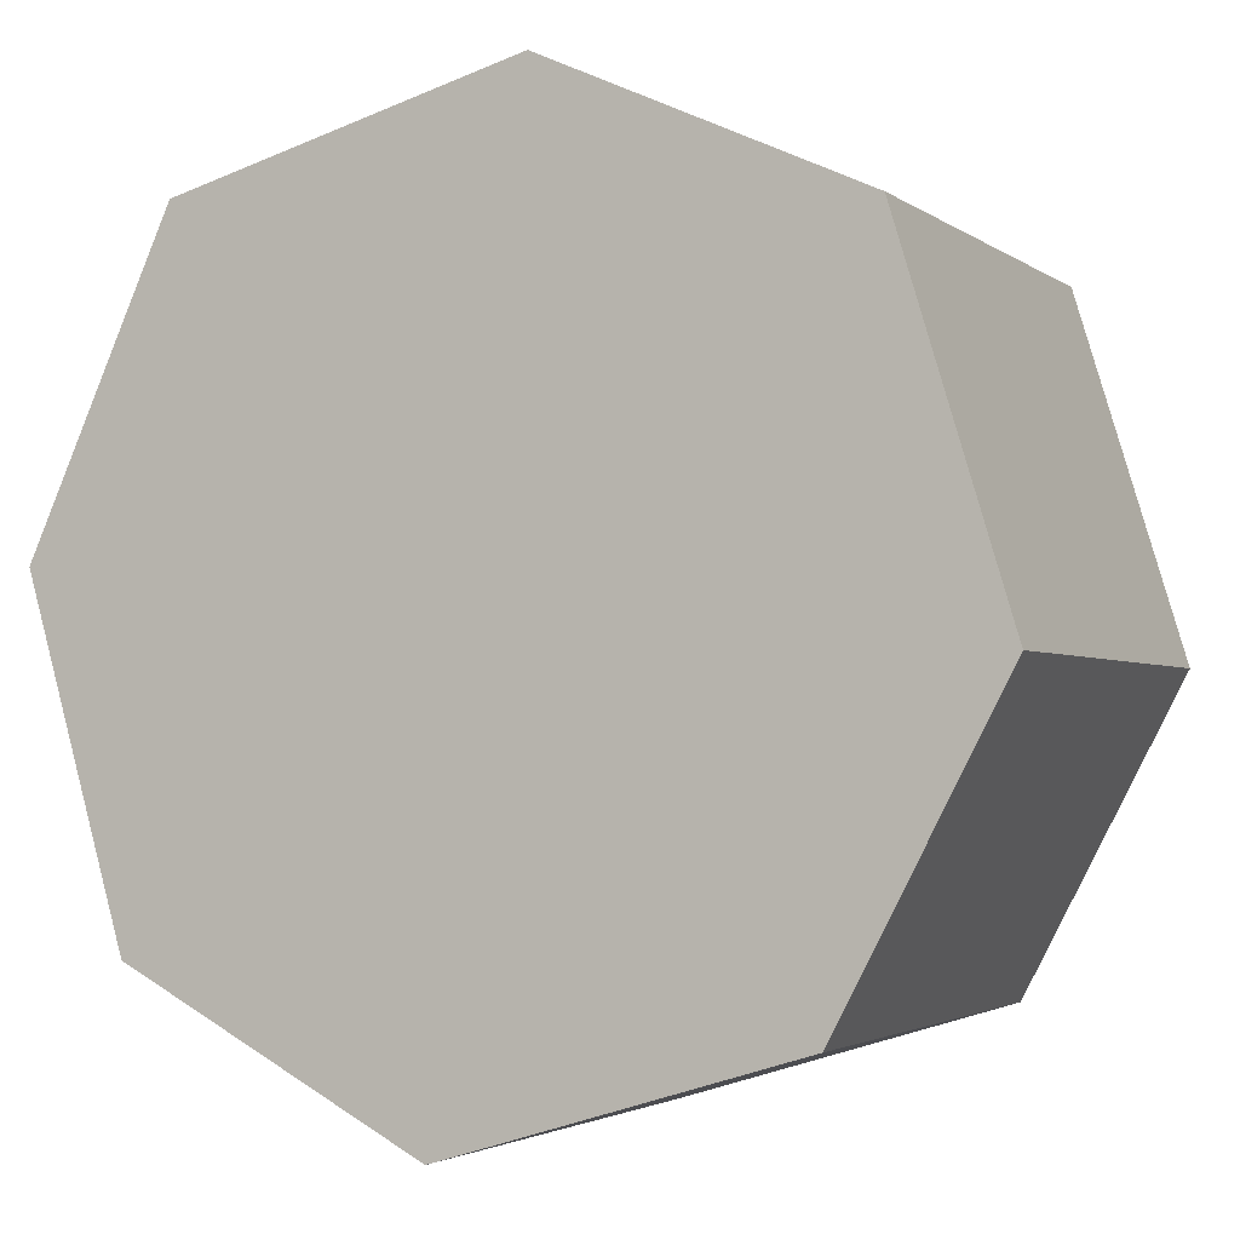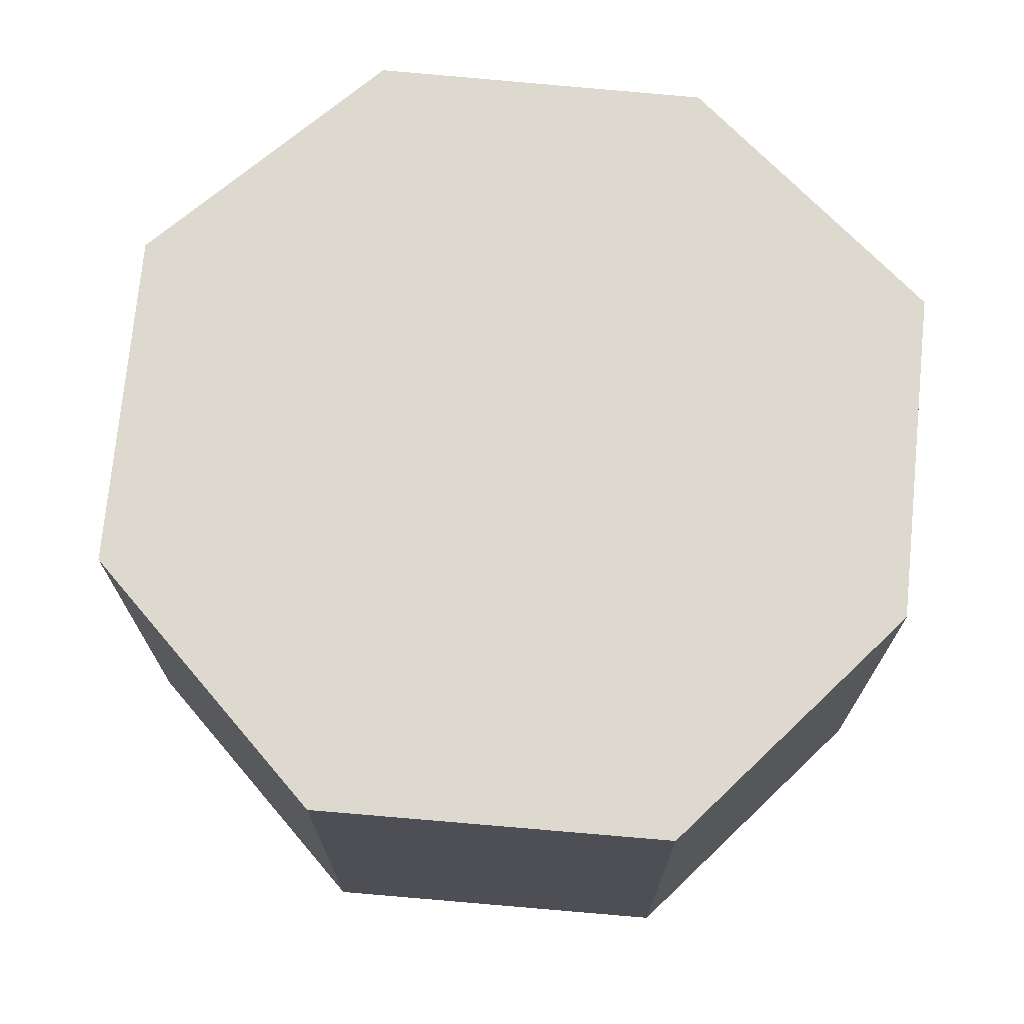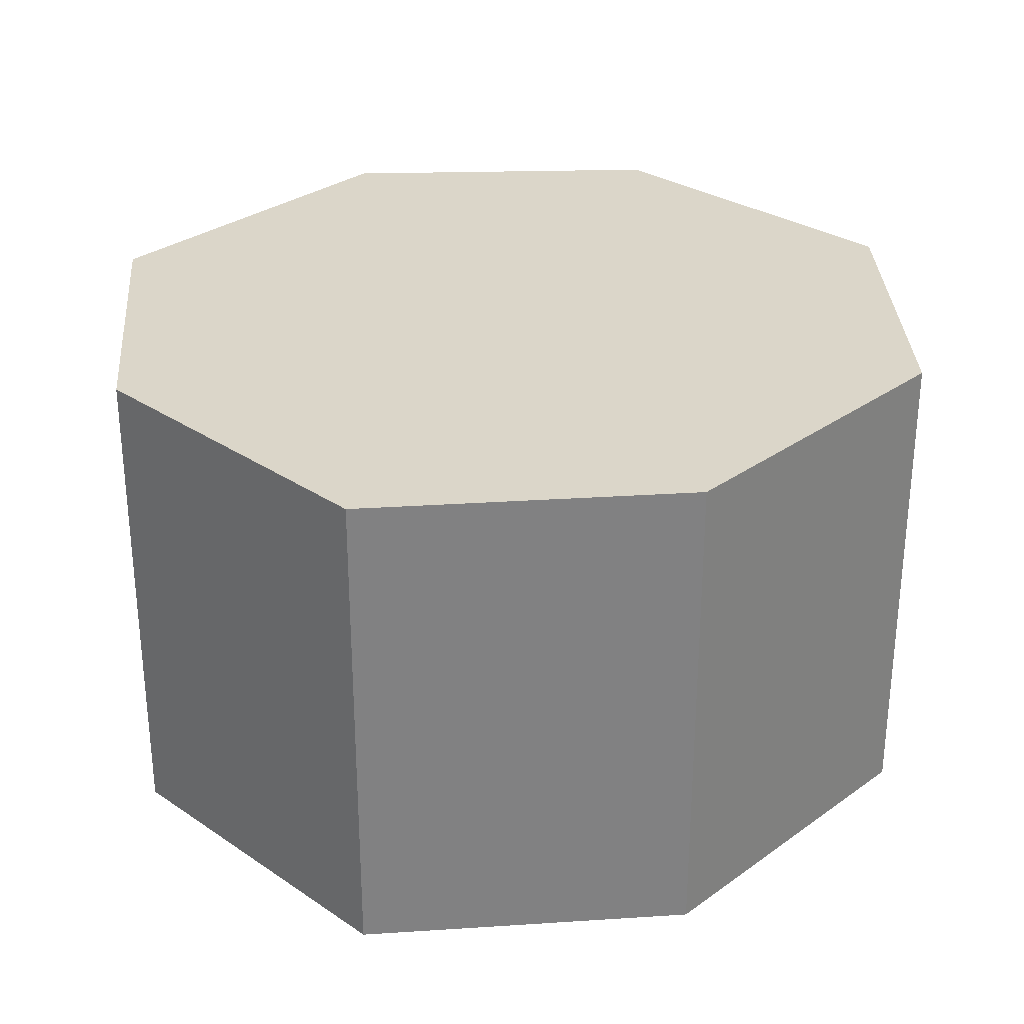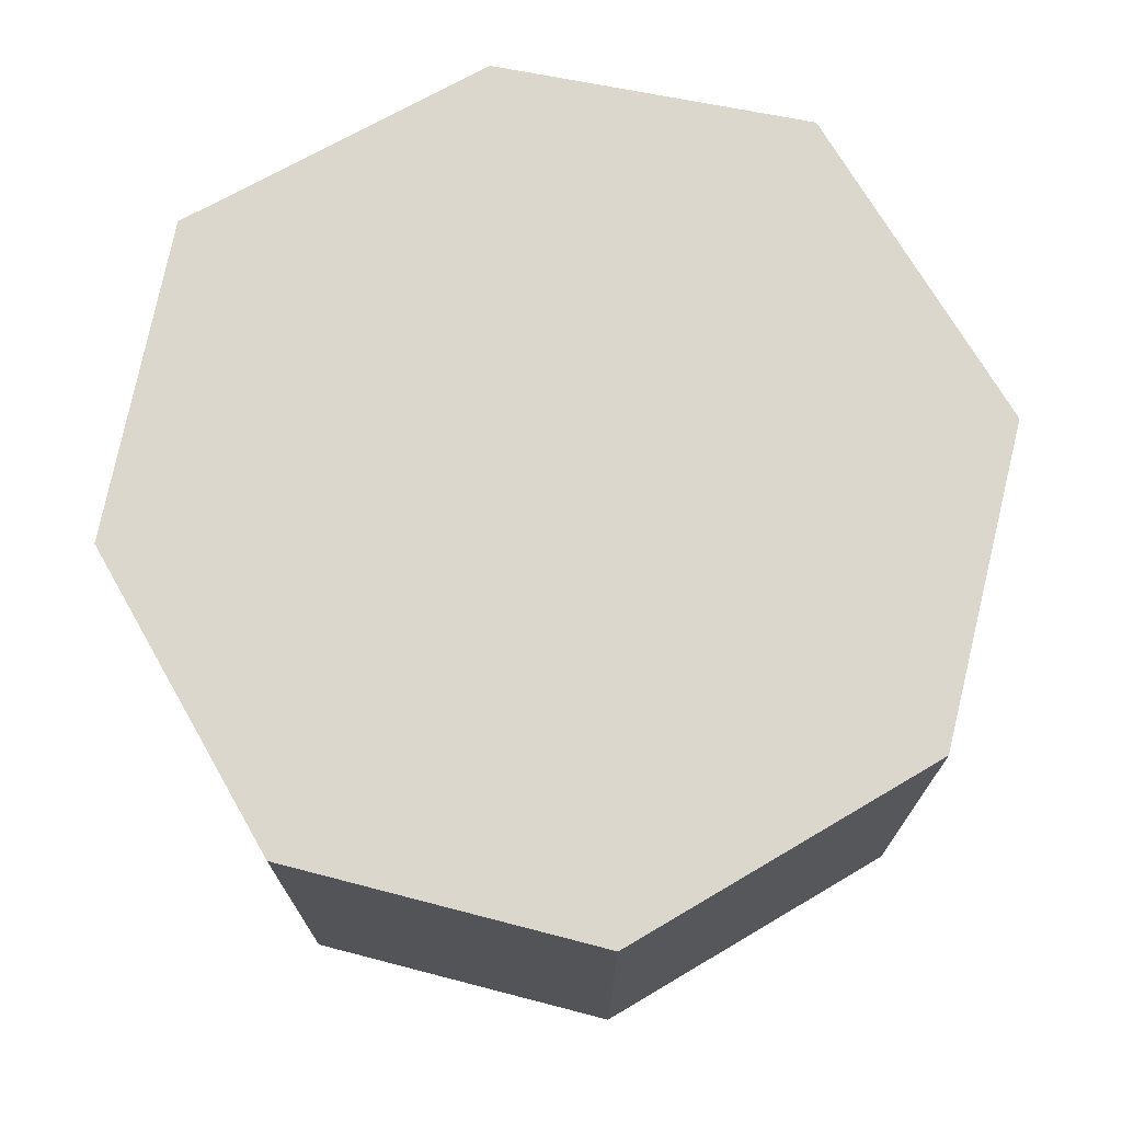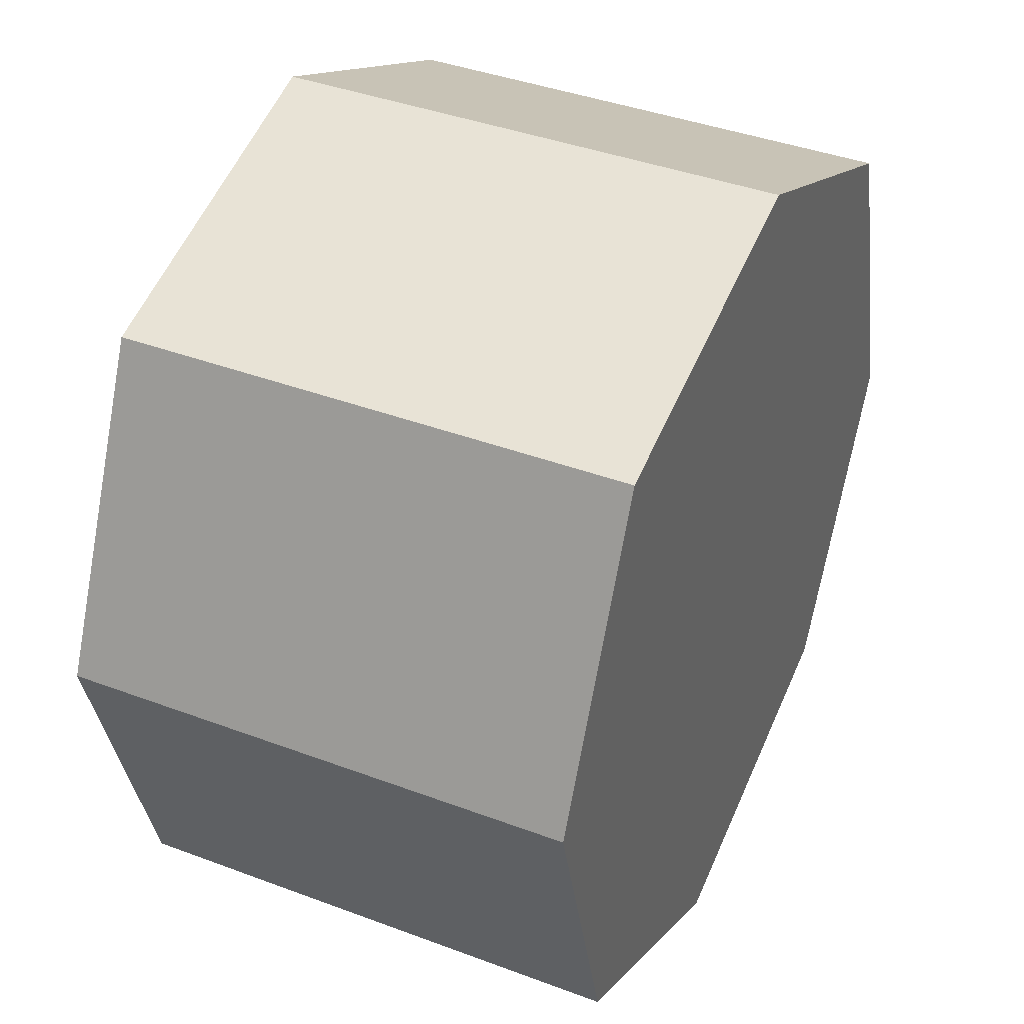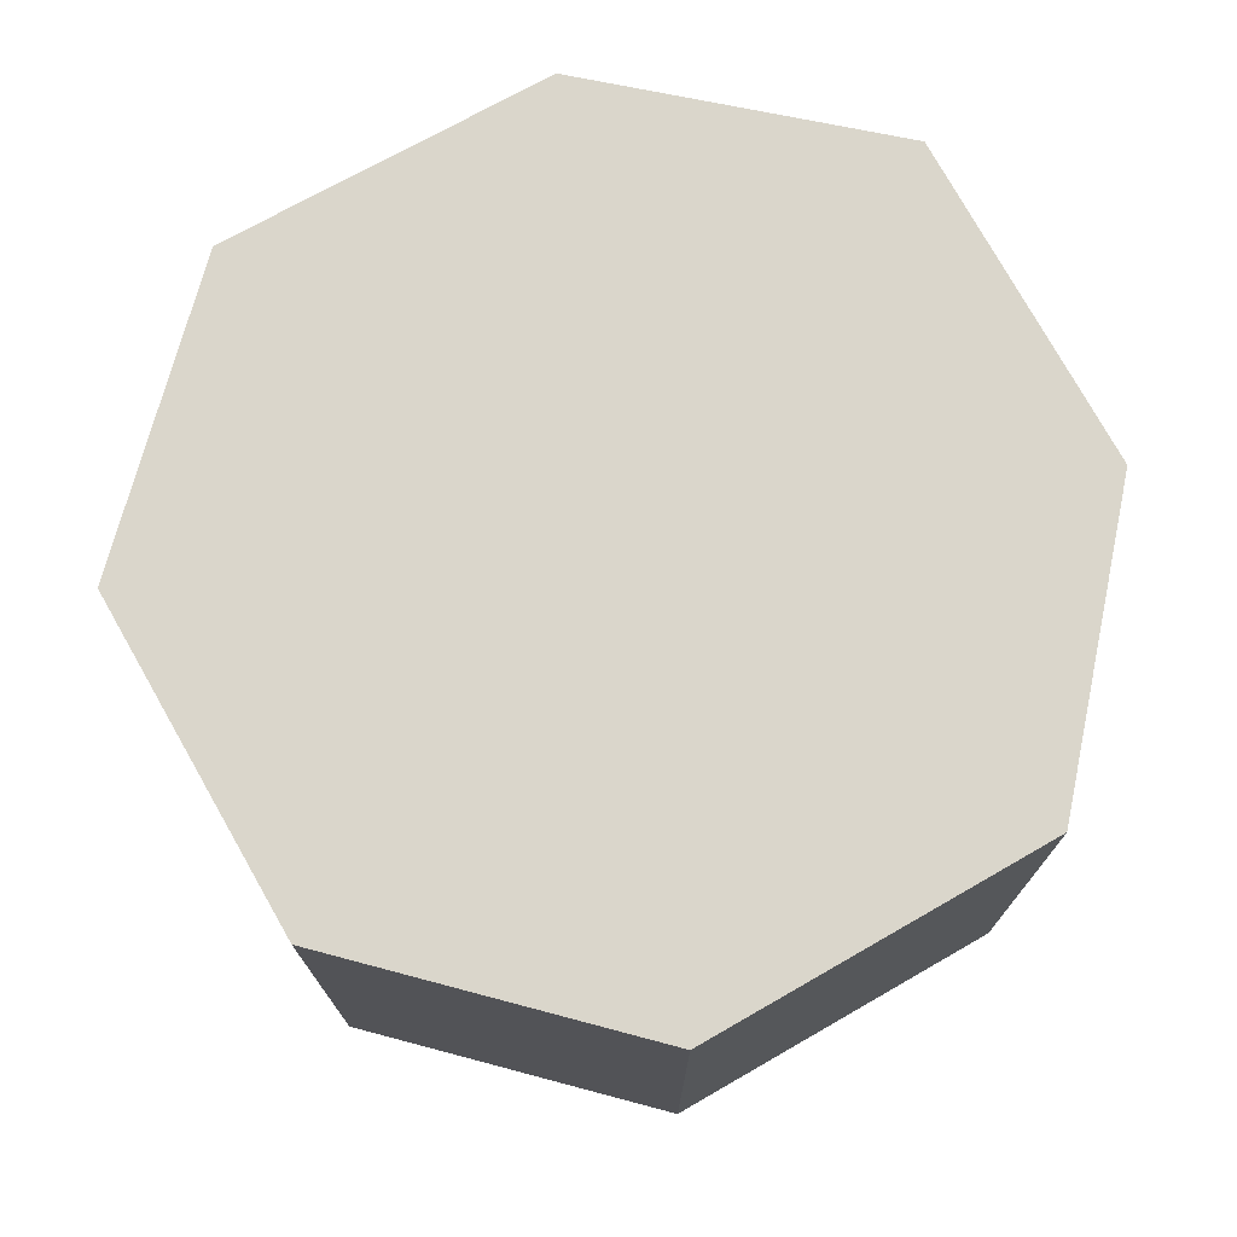
<metadata>
{"format":"obj","ext":"obj","renderer":"f3d","projection":"perspective","resolution":1024,"background":"white","views":[{"elev":-2.6,"azim":-155.5,"up":"+Z"},{"elev":71.5,"azim":-68.2,"up":"+Y"},{"elev":29.9,"azim":60.1,"up":"+Y"},{"elev":72.8,"azim":166.4,"up":"+Y"},{"elev":40.2,"azim":114.8,"up":"+Z"},{"elev":74.0,"azim":-102.9,"up":"+Y"}]}
</metadata>
<code>
v  1.488 1.859 1.777
v  0 1.859 1.138e-16
v  0.388 1.859 1.274
v  0.578 1.859 -1.1
v  2.719 1.859 1.434
v  1.816 1.859 -1.477
v  3.23 1.859 0.309
v  2.875 1.859 -0.912
v  2.875 5.584e-17 -0.912
v  1.816 9.044e-17 -1.477
v  0.578 6.736e-17 -1.1
v  0 0 0
v  0.388 -7.801e-17 1.274
v  1.488 -1.088e-16 1.777
v  2.719 -8.781e-17 1.434
v  3.23 -1.892e-17 0.309
g defaultobject
f 1 2 3
f 2 1 4
f 4 1 5
f 4 5 6
f 6 5 7
f 6 7 8
f 9 6 8
f 6 9 10
f 10 4 6
f 4 10 11
f 11 2 4
f 2 11 12
f 12 3 2
f 3 12 13
f 13 1 3
f 1 13 14
f 14 5 1
f 5 14 15
f 16 8 7
f 8 16 9
f 15 7 5
f 7 15 16
f 12 14 13
f 14 12 11
f 14 11 15
f 15 11 10
f 15 10 16
f 16 10 9

</code>
